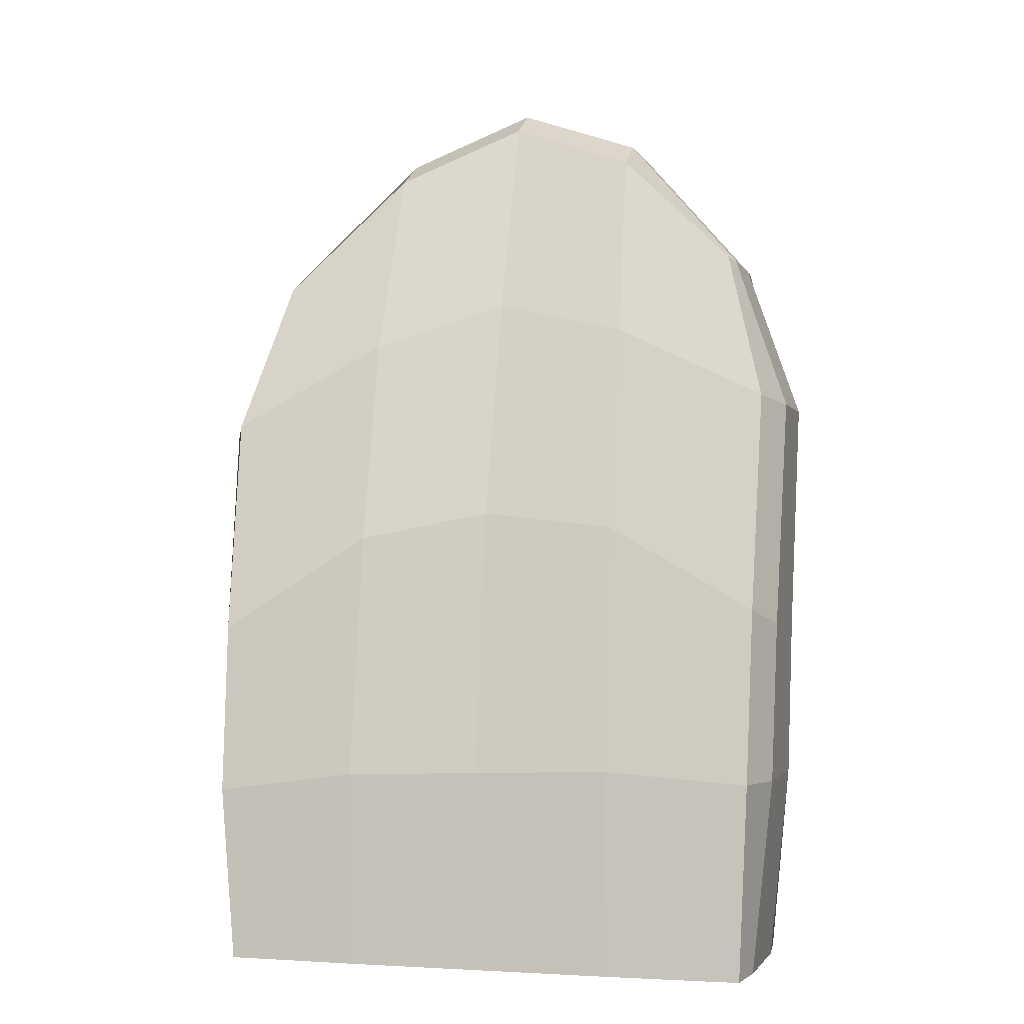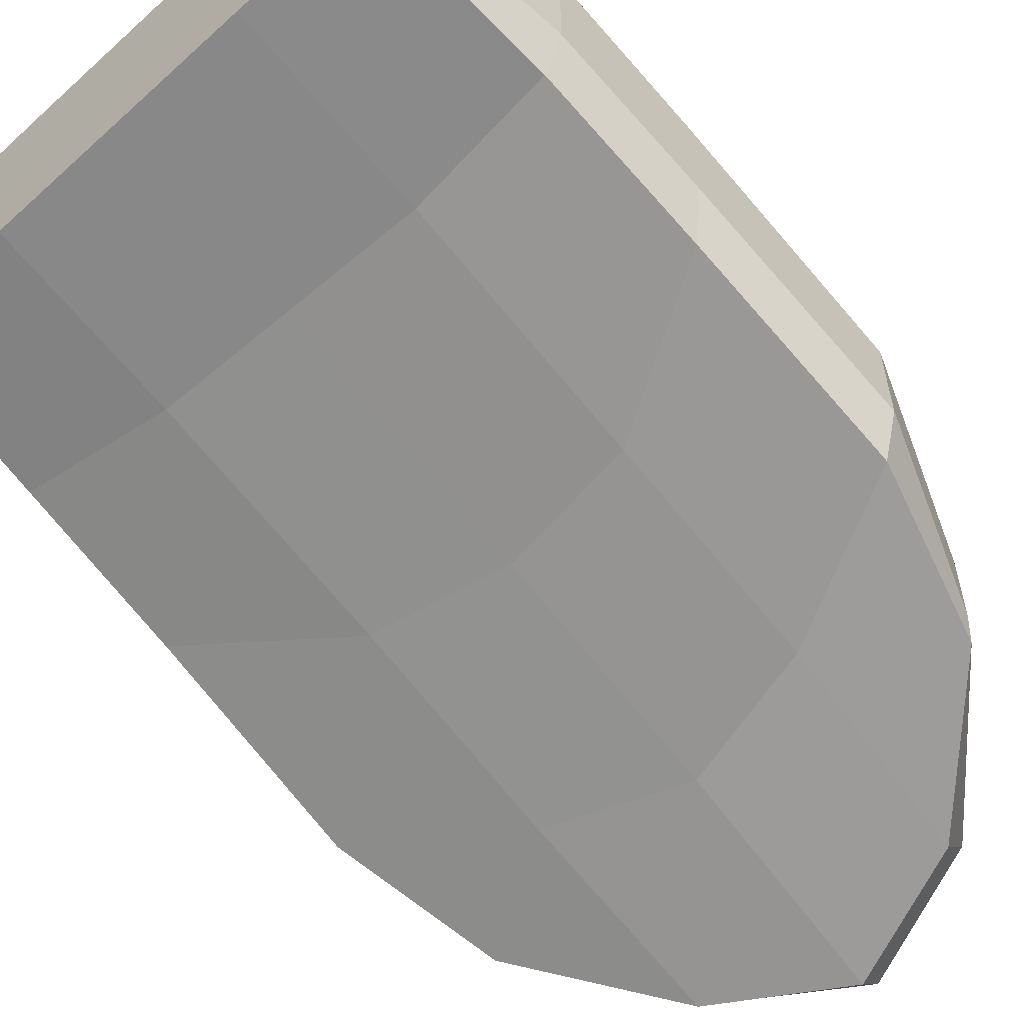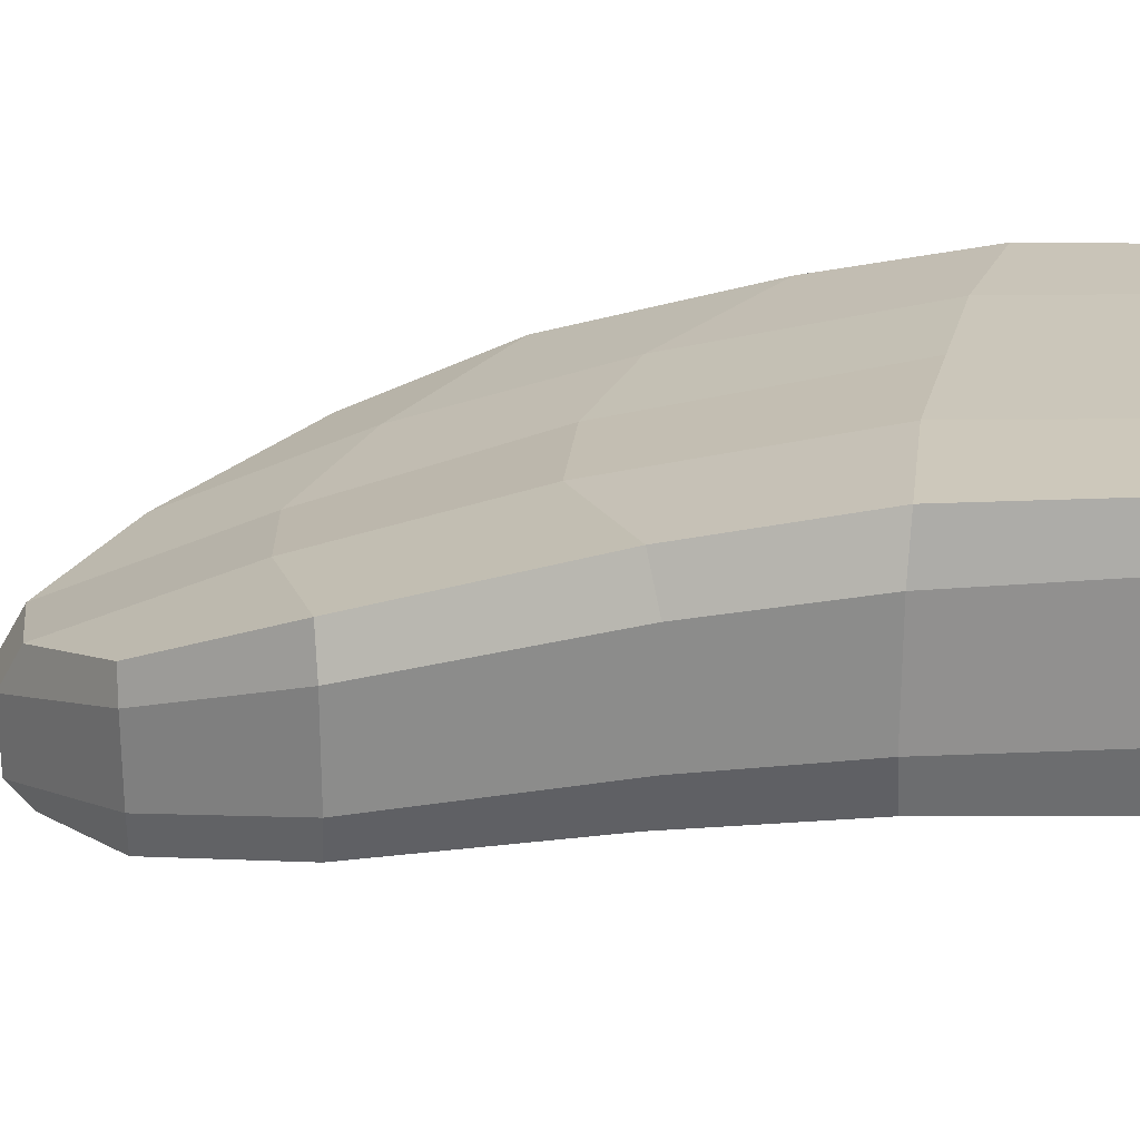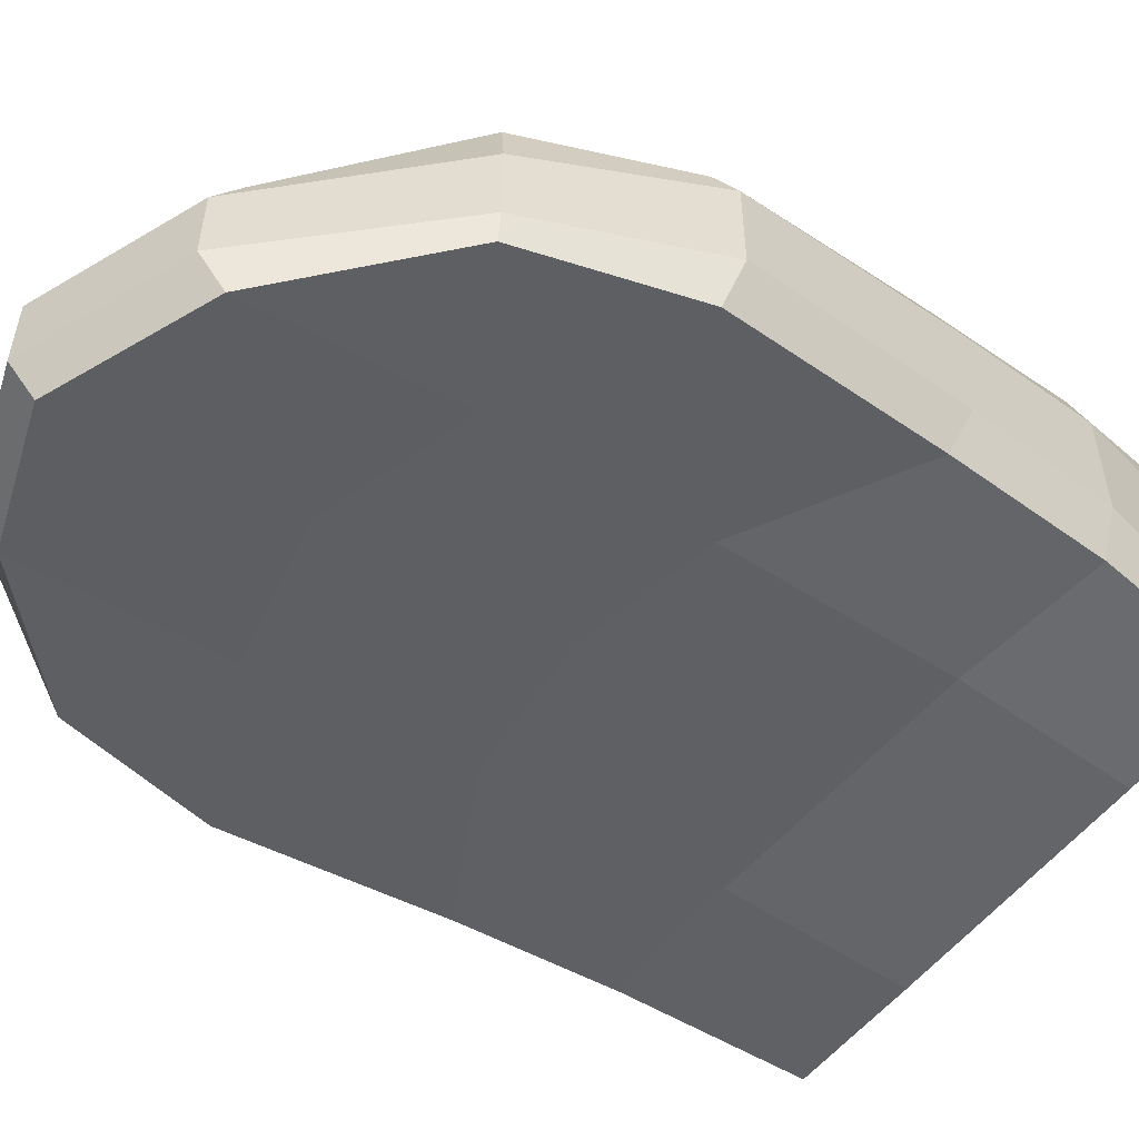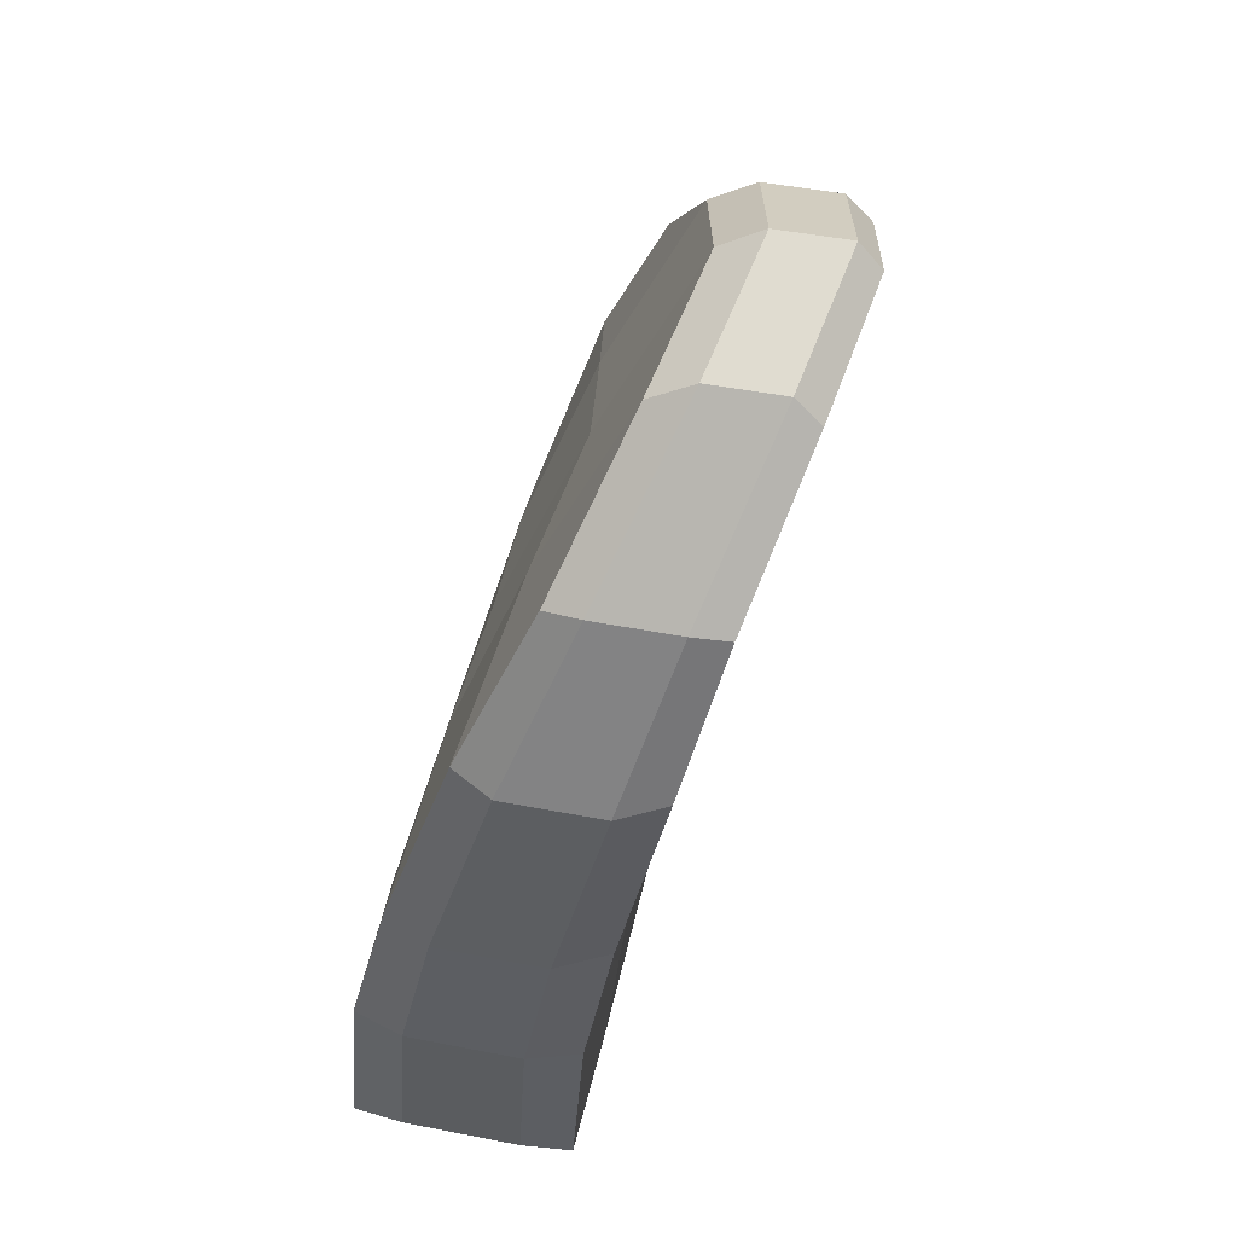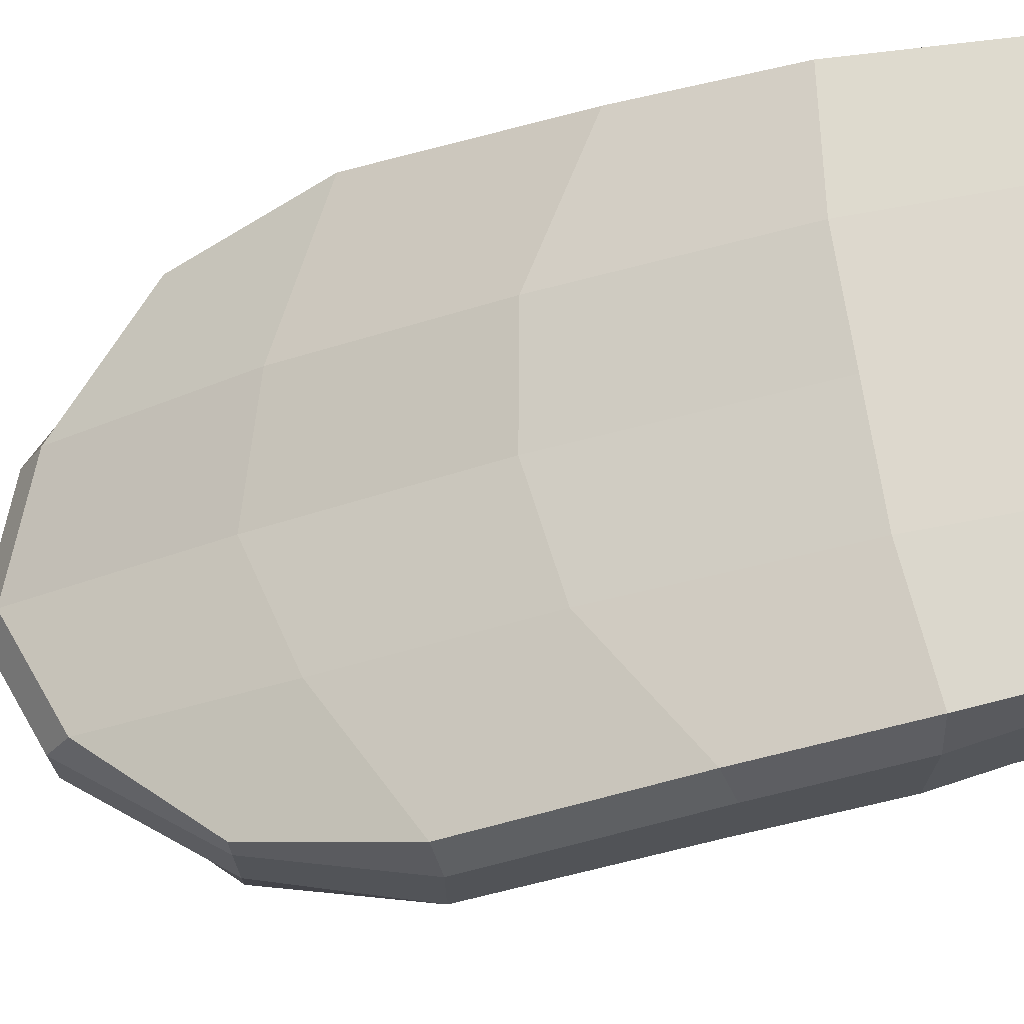
<metadata>
{"format":"obj","ext":"obj","renderer":"f3d","projection":"perspective","resolution":1024,"background":"white","views":[{"elev":-2.0,"azim":15.5,"up":"+Y"},{"elev":-58.6,"azim":42.9,"up":"+Z"},{"elev":23.6,"azim":-74.5,"up":"+Z"},{"elev":-55.0,"azim":-127.5,"up":"+Z"},{"elev":48.1,"azim":102.3,"up":"+Y"},{"elev":69.6,"azim":-96.2,"up":"+Z"}]}
</metadata>
<code>
o Cube
v 0.9126 2.807 -0.6
v 1.07 -0.02815 -0.1096
v 0.9126 2.807 -0.01074
v 1.07 -0.02815 0.7451
v -1.008 2.737 -0.6
v -0.9535 -0.02828 -0.1096
v -1.008 2.737 -0.01074
v -0.9535 -0.02828 0.7451
v -0.9713 -0.02857 0.0898
v -0.9713 -0.02857 0.3199
v -0.9713 -0.02857 0.55
v 0.5689 -0.0285 -0.1161
v 0.05967 -0.02852 -0.1161
v -0.4495 -0.02854 -0.1161
v 1.088 2.206 -0.459
v 1.09 1.353 -0.2744
v 1.092 0.6965 -0.1622
v -1.032 0.6276 0.6832
v -1.079 1.275 0.522
v -1.139 2.125 0.2506
v 1.088 2.206 0.2506
v 1.09 1.353 0.522
v 1.092 0.6965 0.6832
v -1.139 2.125 -0.459
v -1.079 1.275 -0.2744
v -1.032 0.6276 -0.1622
v 0.4348 3.265 -0.2183
v -0.07239 3.452 -0.3296
v -0.5646 3.228 -0.2183
v 0.9224 2.807 -0.4618
v 0.9224 2.807 -0.3041
v 0.9224 2.807 -0.1464
v -0.4495 -0.02854 0.7558
v 0.05967 -0.02852 0.7558
v 0.5689 -0.0285 0.7558
v -1.018 2.736 -0.1464
v -1.018 2.736 -0.3041
v -1.018 2.736 -0.4618
v -0.5646 3.228 -0.7594
v -0.07239 3.452 -0.8476
v 0.4348 3.265 -0.7594
v 1.091 -0.02847 0.55
v 1.091 -0.02847 0.3199
v 1.091 -0.02847 0.0898
v -0.4858 0.7022 -0.199
v 0.02775 0.719 -0.199
v 0.5413 0.7358 -0.199
v -0.5223 1.641 -0.3776
v -0.01008 1.739 -0.3961
v 0.5078 1.679 -0.3776
v -0.5598 2.461 -0.5576
v -0.04248 2.63 -0.5992
v 0.4857 2.499 -0.5576
v 1.158 0.6989 0.03741
v 1.158 0.6989 0.2605
v 1.158 0.6989 0.4835
v 1.16 1.299 -0.07208
v 1.16 1.299 0.1391
v 1.16 1.299 0.3503
v 1.164 2.178 -0.2829
v 1.164 2.178 -0.09394
v 1.164 2.178 0.095
v -0.4459 -0.02943 0.09535
v -0.4459 -0.02943 0.3262
v -0.4459 -0.02943 0.5571
v 0.06337 -0.02943 0.09535
v 0.06337 -0.02943 0.3262
v 0.06337 -0.02943 0.5571
v 0.5726 -0.02943 0.09535
v 0.5726 -0.02943 0.3262
v 0.5726 -0.02943 0.5571
v -1.099 0.6251 0.4835
v -1.099 0.6251 0.2605
v -1.099 0.6251 0.03741
v -1.145 1.215 0.3503
v -1.145 1.215 0.1391
v -1.145 1.215 -0.07208
v -1.213 2.092 0.095
v -1.213 2.092 -0.09394
v -1.213 2.092 -0.2829
v 0.5413 0.7358 0.6893
v 0.02775 0.719 0.6893
v -0.4858 0.7022 0.6893
v 0.5078 1.679 0.4354
v -0.01008 1.739 0.405
v -0.5223 1.641 0.4354
v 0.4857 2.499 0.1373
v -0.04248 2.63 0.05187
v -0.5598 2.461 0.1373
v 0.4312 3.361 -0.6629
v 0.4312 3.361 -0.5246
v 0.4312 3.361 -0.3862
v -0.0759 3.548 -0.7612
v -0.0759 3.548 -0.627
v -0.0759 3.548 -0.4929
v -0.5681 3.325 -0.6629
v -0.5681 3.325 -0.5246
v -0.5681 3.325 -0.3862
f 98 36 7 29
f 89 29 7 20
f 80 38 5 24
f 71 42 4 35
f 62 32 3 21
f 53 41 1 15
f 12 47 17 2
f 47 50 16 17
f 50 53 15 16
f 6 26 45 14
f 14 45 46 13
f 13 46 47 12
f 26 25 48 45
f 45 48 49 46
f 46 49 50 47
f 25 24 51 48
f 48 51 52 49
f 49 52 53 50
f 24 5 39 51
f 51 39 40 52
f 52 40 41 53
f 42 56 23 4
f 56 59 22 23
f 59 62 21 22
f 2 17 54 44
f 44 54 55 43
f 43 55 56 42
f 17 16 57 54
f 54 57 58 55
f 55 58 59 56
f 16 15 60 57
f 57 60 61 58
f 58 61 62 59
f 15 1 30 60
f 60 30 31 61
f 61 31 32 62
f 11 65 33 8
f 65 68 34 33
f 68 71 35 34
f 6 14 63 9
f 9 63 64 10
f 10 64 65 11
f 14 13 66 63
f 63 66 67 64
f 64 67 68 65
f 13 12 69 66
f 66 69 70 67
f 67 70 71 68
f 12 2 44 69
f 69 44 43 70
f 70 43 42 71
f 9 74 26 6
f 74 77 25 26
f 77 80 24 25
f 8 18 72 11
f 11 72 73 10
f 10 73 74 9
f 18 19 75 72
f 72 75 76 73
f 73 76 77 74
f 19 20 78 75
f 75 78 79 76
f 76 79 80 77
f 20 7 36 78
f 78 36 37 79
f 79 37 38 80
f 33 83 18 8
f 83 86 19 18
f 86 89 20 19
f 4 23 81 35
f 35 81 82 34
f 34 82 83 33
f 23 22 84 81
f 81 84 85 82
f 82 85 86 83
f 22 21 87 84
f 84 87 88 85
f 85 88 89 86
f 21 3 27 87
f 87 27 28 88
f 88 28 29 89
f 32 92 27 3
f 92 95 28 27
f 95 98 29 28
f 1 41 90 30
f 30 90 91 31
f 31 91 92 32
f 41 40 93 90
f 90 93 94 91
f 91 94 95 92
f 40 39 96 93
f 93 96 97 94
f 94 97 98 95
f 39 5 38 96
f 96 38 37 97
f 97 37 36 98

</code>
